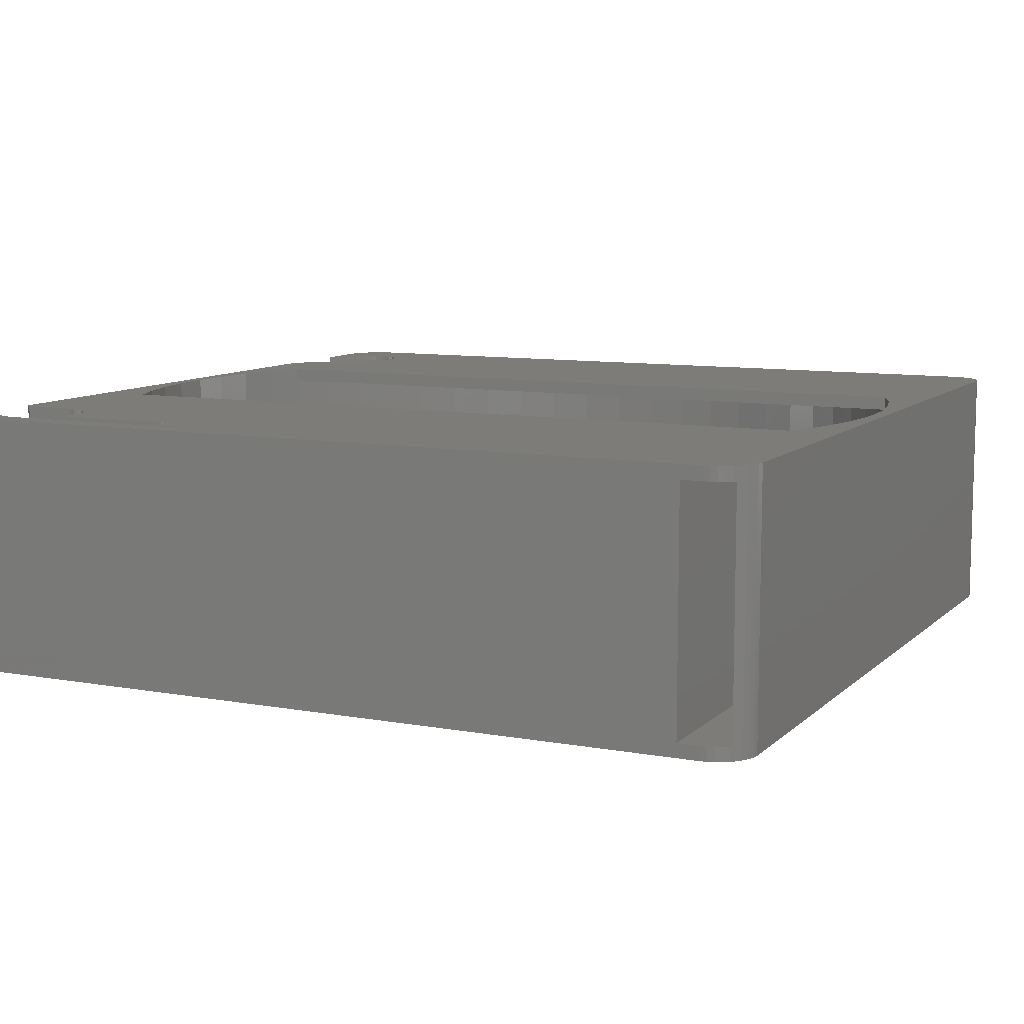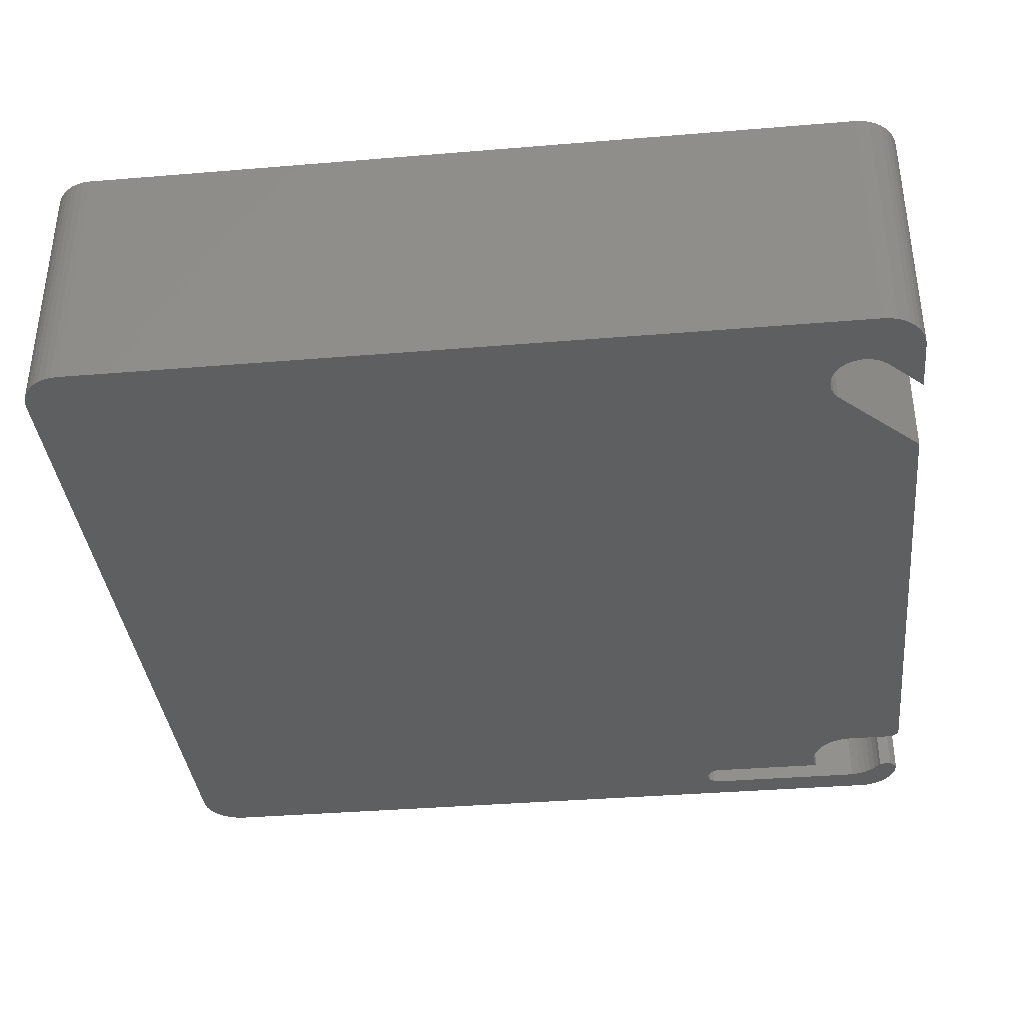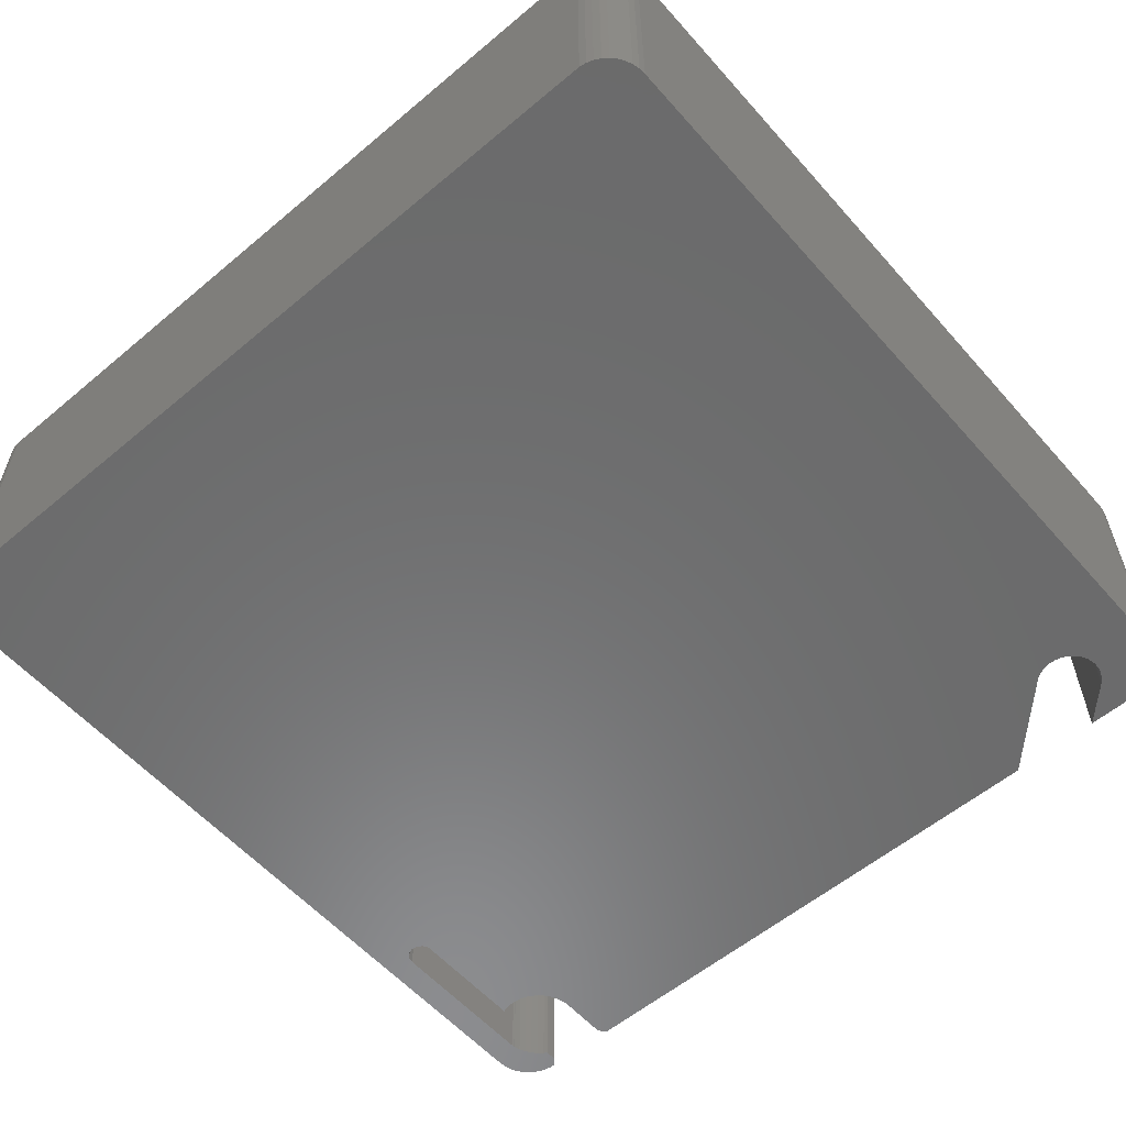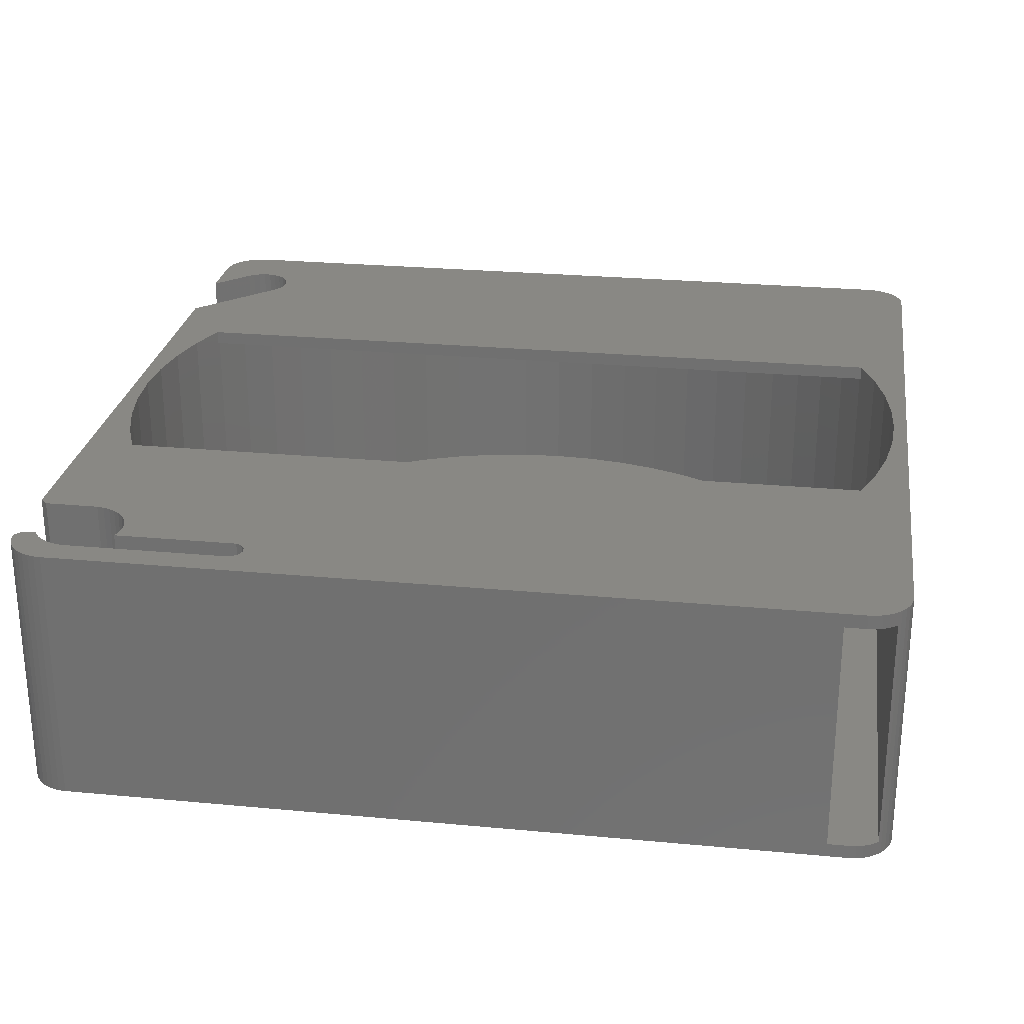
<metadata>
{"format":"stl","ext":"stl","renderer":"f3d","projection":"perspective","resolution":1024,"background":"white","views":[{"elev":9.3,"azim":115.6,"up":"+Z"},{"elev":-37.1,"azim":-83.9,"up":"+Z"},{"elev":-57.6,"azim":-139.0,"up":"+Z"},{"elev":26.0,"azim":98.5,"up":"+Z"}]}
</metadata>
<code>
# stl→obj: 330 verts, 660 faces
v 30 0 1
v 29.84 3.136 18
v 29.84 3.136 1
v 30 0 18
v -22.29 20.07 18
v -20.07 22.29 1
v -20.07 22.29 18
v -22.29 20.07 1
v 28.53 9.271 1
v 27.41 12.2 18
v 27.41 12.2 1
v 28.53 9.271 18
v 25.98 15 1
v 24.27 17.63 18
v 24.27 17.63 1
v 25.98 15 18
v 0 30 18
v 3.136 29.84 19
v 0 30 19
v 3.136 29.84 18
v -15 -25.98 1
v -17.63 -24.27 18
v -15 -25.98 18
v -17.63 -24.27 1
v -12.2 27.41 18
v -12.2 27.41 1
v -12 27.48 18
v -9.271 28.53 19
v -12 27.48 19
v -9.271 28.53 1
v -28.53 -9.271 18
v -29.34 -6.237 1
v -29.34 -6.237 18
v -28.53 -9.271 1
v 29.84 -3.136 1
v 29.84 -3.136 18
v 20.07 -22.29 1
v 22.29 -20.07 18
v 22.29 -20.07 1
v 20.07 -22.29 18
v -29.84 -3.136 18
v -30 0 1
v -30 0 18
v -29.84 -3.136 1
v 0 -30 1
v -3.136 -29.84 19
v 0 -30 19
v -3.136 -29.84 1
v -25.98 -15 18
v -27.41 -12.2 1
v -27.41 -12.2 18
v -25.98 -15 1
v -6.237 29.34 1
v -3.136 29.84 19
v -6.237 29.34 19
v -3.136 29.84 1
v 29.34 6.237 18
v 29.34 6.237 1
v 22.29 20.07 18
v 22.29 20.07 1
v -15 25.98 1
v -15 25.98 18
v 6.237 29.34 19
v 6.237 29.34 18
v 9.271 -28.53 1
v 6.237 -29.34 19
v 9.271 -28.53 19
v 6.237 -29.34 1
v 17.63 -24.27 18
v 17.63 -24.27 1
v 20.07 22.29 18
v 20.07 22.29 1
v 0 30 1
v 17.63 24.27 1
v 17.63 24.27 18
v -24.27 17.63 18
v -24.27 17.63 1
v 15 -25.98 1
v 12.2 -27.41 18
v 15 -25.98 18
v 12.2 -27.41 1
v -12.2 -27.41 1
v -12.2 -27.41 18
v 24.27 -17.63 1
v 25.98 -15 18
v 25.98 -15 1
v 24.27 -17.63 18
v -6.237 -29.34 19
v -6.237 -29.34 1
v 15 25.98 1
v 15 25.98 18
v 9.271 28.53 19
v 9.271 28.53 18
v -25.98 15 18
v -25.98 15 1
v -9.271 -28.53 19
v -12 -27.48 18
v -12 -27.48 19
v -9.271 -28.53 1
v -20.07 -22.29 18
v -22.29 -20.07 1
v -22.29 -20.07 18
v -20.07 -22.29 1
v -29.84 3.136 1
v -29.84 3.136 18
v -17.63 24.27 1
v -17.63 24.27 18
v 12 -27.48 18
v 12 -27.48 19
v 29.34 -6.237 1
v 29.34 -6.237 18
v 28.53 -9.271 1
v 28.53 -9.271 18
v -29.34 6.237 1
v -29.34 6.237 18
v -28.53 9.271 1
v -28.53 9.271 18
v 12 27.48 19
v 12 27.48 18
v 27.41 -12.2 18
v 27.41 -12.2 1
v -27.41 12.2 18
v -27.41 12.2 1
v 3.136 -29.84 1
v 3.136 -29.84 19
v 13.98 26.5 1
v 13.98 26.5 18
v -24.27 -17.63 18
v -24.27 -17.63 1
v 30.22 30 1
v 31 28 1
v 30.96 28.49 1
v 30.84 28.97 1
v 30.64 29.43 1
v 30.37 29.84 1
v 31 26.5 1
v 12.41 27.86 18
v 12 28.02 18
v 15.08 26.5 18
v 30.22 30 18
v 31 28 18
v 31 26.5 18
v 30.96 28.49 18
v 30.84 28.97 18
v 30.64 29.43 18
v 30.37 29.84 18
v 26.76 -23.92 0
v 27.03 -24.02 19
v 26.76 -23.92 19
v 27.03 -24.02 0
v 22.81 -26.65 19
v 22.89 -26.16 0
v 22.89 -26.16 19
v 22.81 -26.65 0
v 28.05 -29.14 0
v 28.38 -28.76 19
v 28.38 -28.76 0
v 28.05 -29.14 19
v 23.05 -25.68 19
v 23.28 -25.24 0
v 23.28 -25.24 19
v 23.05 -25.68 0
v 25.78 -23.8 0
v 26.27 -23.82 19
v 25.78 -23.8 19
v 26.27 -23.82 0
v 27.66 -29.45 19
v 27.66 -29.45 0
v 28.96 -27.4 0
v 28.96 -27.35 19
v 28.96 -27.35 0
v 28.96 -27.4 19
v 23.94 -24.5 0
v 24.35 -24.22 19
v 23.94 -24.5 19
v 24.35 -24.22 0
v 28.64 -28.34 0
v 28.84 -27.88 19
v 28.84 -27.88 0
v 28.64 -28.34 19
v 22.81 -26.9 19
v 22.81 -26.9 0
v 23.58 -24.84 0
v 23.58 -24.84 19
v 27.4 -29.6 19
v 27.4 -29.6 0
v 24.8 -24 19
v 24.8 -24 0
v 25.28 -23.86 0
v 25.28 -23.86 19
v 27.4 -30.48 0
v 27.4 -30.48 19
v 22.8 -30.48 19
v 22.8 -26.9 0
v 22.8 -26.9 19
v 22.8 -30.48 0
v 27.91 -30.99 0
v 27.91 -30.99 19
v 22.29 -30.99 19
v 22.29 -30.99 0
v 29 -27.2 0
v 29 -15.49 19
v 29 -15.49 0
v 29 -27.2 19
v 27.03 -15.25 0
v 27.03 -15.25 19
v 27.25 -14.83 0
v 27.25 -14.83 19
v 27.65 -14.56 19
v 27.65 -14.56 0
v 28.12 -14.5 0
v 28.57 -14.67 19
v 28.12 -14.5 19
v 28.57 -14.67 0
v 28.89 -15.03 0
v 28.89 -15.03 19
v -24.58 -24.6 0
v -24.08 -24.68 19
v -24.58 -24.6 19
v -24.08 -24.68 0
v -17.37 -30.99 0
v -23.21 -25.15 19
v -23.21 -25.15 0
v -17.37 -30.99 19
v -23.62 -24.87 19
v -23.62 -24.87 0
v -26.37 -25.32 0
v -25.99 -25 19
v -26.37 -25.32 19
v -25.99 -25 0
v -26.88 -26.17 19
v -26.67 -25.71 0
v -26.67 -25.71 19
v -26.88 -26.17 0
v -23.86 -30.99 19
v -26.37 -28.48 0
v -26.37 -28.48 19
v -23.86 -30.99 0
v -26.67 -28.09 0
v -26.67 -28.09 19
v -25.55 -24.76 19
v -25.55 -24.76 0
v -26.99 -26.65 19
v -26.99 -26.65 0
v -25.07 -24.63 0
v -25.07 -24.63 19
v -26.88 -27.63 19
v -26.99 -27.15 0
v -26.99 -27.15 19
v -26.88 -27.63 0
v -28.25 30.99 0
v -28.74 30.91 19
v -28.25 30.99 19
v -28.74 30.91 0
v -31 -28 0
v -31 28 19
v -31 28 0
v -31 -28 19
v 31 28 19
v 31 -28 19
v 31 28 0
v 31 -28 0
v 28.25 30.99 0
v 28.25 30.99 19
v 28.25 -30.99 19
v 28.25 -30.99 0
v -28.25 -30.99 0
v -28.25 -30.99 19
v 30.96 -28.49 19
v 30.96 -28.49 0
v 29.21 -30.75 0
v 29.64 -30.51 19
v 29.21 -30.75 19
v 29.64 -30.51 0
v 29.64 30.51 0
v 29.21 30.75 19
v 29.64 30.51 19
v 29.21 30.75 0
v 28.74 30.91 0
v 28.74 30.91 19
v -28.74 -30.91 0
v -28.74 -30.91 19
v -30.96 28.49 19
v -30.96 28.49 0
v -30.84 -28.97 0
v -30.96 -28.49 19
v -30.96 -28.49 0
v -30.84 -28.97 19
v -29.64 -30.51 0
v -29.21 -30.75 19
v -29.64 -30.51 19
v -29.21 -30.75 0
v -29.21 30.75 0
v -29.64 30.51 19
v -29.21 30.75 19
v -29.64 30.51 0
v -30.03 -30.21 0
v -30.03 -30.21 19
v -30.84 28.97 0
v -30.64 29.43 19
v -30.64 29.43 0
v -30.84 28.97 19
v 30.03 30.21 19
v 30.03 30.21 0
v 30.37 29.84 19
v 30.37 29.84 0
v -30.37 29.84 0
v -30.03 30.21 19
v -30.03 30.21 0
v -30.37 29.84 19
v -30.64 -29.43 0
v -30.64 -29.43 19
v -30.37 -29.84 19
v -30.37 -29.84 0
v 30.64 -29.43 19
v 30.84 -28.97 0
v 30.84 -28.97 19
v 30.64 -29.43 0
v 30.37 -29.84 19
v 30.37 -29.84 0
v 28.74 -30.91 0
v 28.74 -30.91 19
v 30.03 -30.21 0
v 30.96 28.49 0
v 30.84 28.97 0
v 30.64 29.43 0
v 30.96 28.49 19
v 30.84 28.97 19
v 30.64 29.43 19
v 30.03 -30.21 19
f 1 2 3
f 2 1 4
f 5 6 7
f 6 5 8
f 9 10 11
f 10 9 12
f 13 14 15
f 14 13 16
f 17 18 19
f 18 17 20
f 21 22 23
f 22 21 24
f 25 26 27
f 27 28 29
f 30 27 26
f 27 30 28
f 31 32 33
f 32 31 34
f 35 4 1
f 4 35 36
f 37 38 39
f 38 37 40
f 41 42 43
f 42 41 44
f 45 46 47
f 46 45 48
f 49 50 51
f 50 49 52
f 53 54 55
f 54 53 56
f 3 57 58
f 57 3 2
f 15 59 60
f 59 15 14
f 61 25 62
f 25 61 26
f 20 63 18
f 63 20 64
f 65 66 67
f 66 65 68
f 37 69 40
f 69 37 70
f 60 71 72
f 71 60 59
f 54 17 19
f 56 17 54
f 17 56 73
f 74 71 75
f 71 74 72
f 76 8 5
f 8 76 77
f 58 12 9
f 12 58 57
f 78 79 80
f 79 78 81
f 82 23 83
f 23 82 21
f 84 85 86
f 85 84 87
f 48 88 46
f 88 48 89
f 90 75 91
f 75 90 74
f 30 55 28
f 55 30 53
f 39 87 84
f 87 39 38
f 64 92 63
f 92 64 93
f 94 77 76
f 77 94 95
f 96 97 98
f 99 97 96
f 82 97 99
f 97 82 83
f 100 101 102
f 101 100 103
f 43 104 105
f 104 43 42
f 106 62 107
f 62 106 61
f 11 16 13
f 16 11 10
f 79 81 108
f 108 67 109
f 65 108 81
f 108 65 67
f 24 100 22
f 100 24 103
f 110 36 35
f 36 110 111
f 112 111 110
f 111 112 113
f 105 114 115
f 114 105 104
f 115 116 117
f 116 115 114
f 93 118 92
f 118 93 119
f 86 120 121
f 120 86 85
f 89 96 88
f 96 89 99
f 33 44 41
f 44 33 32
f 122 95 94
f 95 122 123
f 6 107 7
f 107 6 106
f 51 34 31
f 34 51 50
f 70 80 69
f 80 70 78
f 124 47 125
f 47 124 45
f 68 125 66
f 125 68 124
f 126 91 127
f 91 126 90
f 121 113 112
f 113 121 120
f 117 123 122
f 123 117 116
f 128 52 49
f 52 128 129
f 102 129 128
f 129 102 101
f 130 131 132
f 130 132 133
f 130 133 134
f 130 134 135
f 131 130 136
f 130 126 136
f 126 65 81
f 126 68 65
f 126 124 68
f 73 126 130
f 73 124 126
f 73 45 124
f 56 45 73
f 56 48 45
f 53 48 56
f 53 89 48
f 30 89 53
f 30 99 89
f 26 99 30
f 26 82 99
f 61 82 26
f 61 21 82
f 106 21 61
f 106 24 21
f 6 24 106
f 6 103 24
f 8 103 6
f 8 101 103
f 77 101 8
f 77 129 101
f 95 129 77
f 95 52 129
f 123 52 95
f 123 50 52
f 116 50 123
f 116 34 50
f 114 34 116
f 114 32 34
f 104 32 114
f 104 44 32
f 44 104 42
f 3 35 1
f 58 35 3
f 58 110 35
f 9 110 58
f 9 112 110
f 11 112 9
f 11 121 112
f 13 121 11
f 13 86 121
f 15 86 13
f 15 84 86
f 60 84 15
f 60 39 84
f 72 39 60
f 72 37 39
f 74 37 72
f 74 70 37
f 126 74 90
f 74 126 70
f 70 126 78
f 78 126 81
f 36 2 4
f 111 2 36
f 111 57 2
f 113 57 111
f 113 12 57
f 120 12 113
f 120 10 12
f 85 10 120
f 85 16 10
f 87 16 85
f 87 14 16
f 38 14 87
f 38 59 14
f 40 59 38
f 40 71 59
f 69 71 40
f 69 75 71
f 80 75 69
f 127 75 80
f 75 127 91
f 108 127 80
f 108 80 79
f 127 108 119
f 127 119 137
f 137 119 138
f 139 127 137
f 119 93 138
f 140 141 142
f 141 140 143
f 143 140 144
f 144 140 145
f 145 140 146
f 139 140 142
f 137 140 139
f 138 140 137
f 93 140 138
f 64 140 93
f 20 140 64
f 140 20 17
f 73 140 17
f 140 73 130
f 136 139 142
f 126 139 136
f 139 126 127
f 147 148 149
f 148 147 150
f 151 152 153
f 152 151 154
f 155 156 157
f 156 155 158
f 159 160 161
f 160 159 162
f 163 164 165
f 164 163 166
f 155 167 158
f 167 155 168
f 169 170 171
f 170 169 172
f 173 174 175
f 174 173 176
f 177 178 179
f 178 177 180
f 157 180 177
f 180 157 156
f 179 172 169
f 172 179 178
f 181 154 151
f 154 181 182
f 166 149 164
f 149 166 147
f 161 183 184
f 183 161 160
f 153 162 159
f 162 153 152
f 168 185 167
f 185 168 186
f 176 187 174
f 187 176 188
f 183 175 184
f 175 183 173
f 189 165 190
f 165 189 163
f 188 190 187
f 190 188 189
f 191 185 186
f 185 191 192
f 193 194 195
f 194 193 196
f 194 181 195
f 181 194 182
f 197 192 191
f 192 197 198
f 199 196 193
f 196 199 200
f 201 202 203
f 202 201 204
f 148 205 206
f 205 148 150
f 171 204 201
f 204 171 170
f 206 207 208
f 207 206 205
f 207 209 208
f 209 207 210
f 211 212 213
f 212 211 214
f 210 213 209
f 213 210 211
f 215 212 214
f 212 215 216
f 203 216 215
f 216 203 202
f 217 218 219
f 218 217 220
f 221 222 223
f 222 221 224
f 220 225 218
f 225 220 226
f 227 228 229
f 228 227 230
f 231 232 233
f 232 231 234
f 235 236 237
f 236 235 238
f 237 239 240
f 239 237 236
f 226 222 225
f 222 226 223
f 230 241 228
f 241 230 242
f 243 234 231
f 234 243 244
f 233 227 229
f 227 233 232
f 245 219 246
f 219 245 217
f 242 246 241
f 246 242 245
f 247 248 249
f 248 247 250
f 249 244 243
f 244 249 248
f 240 250 247
f 250 240 239
f 251 252 253
f 252 251 254
f 255 256 257
f 256 255 258
f 259 142 141
f 142 260 136
f 260 142 259
f 136 261 131
f 262 136 260
f 136 262 261
f 263 253 264
f 253 263 251
f 197 265 198
f 265 197 266
f 267 235 268
f 235 267 238
f 221 199 224
f 199 221 200
f 269 262 260
f 262 269 270
f 271 272 273
f 272 271 274
f 275 276 277
f 276 275 278
f 279 264 280
f 264 279 263
f 278 280 276
f 280 278 279
f 281 268 282
f 268 281 267
f 257 283 284
f 283 257 256
f 285 286 287
f 286 285 288
f 289 290 291
f 290 289 292
f 293 294 295
f 294 293 296
f 297 291 298
f 291 297 289
f 299 300 301
f 300 299 302
f 303 140 304
f 305 140 303
f 140 305 146
f 130 304 140
f 306 130 135
f 130 306 304
f 307 308 309
f 308 307 310
f 287 258 255
f 258 287 286
f 311 288 285
f 288 311 312
f 297 313 314
f 313 297 298
f 315 316 317
f 316 315 318
f 292 282 290
f 282 292 281
f 314 312 311
f 312 314 313
f 319 318 315
f 318 319 320
f 317 270 269
f 270 317 316
f 321 273 322
f 273 321 271
f 304 277 303
f 277 304 275
f 284 302 299
f 302 284 283
f 289 239 292
f 292 239 281
f 281 239 267
f 236 267 239
f 267 236 238
f 196 200 194
f 182 194 154
f 150 147 205
f 179 262 270
f 262 203 261
f 179 270 316
f 215 261 203
f 177 316 318
f 214 261 215
f 177 318 320
f 211 261 214
f 157 320 323
f 210 261 211
f 157 323 274
f 207 261 210
f 155 274 271
f 263 261 207
f 262 201 203
f 262 169 201
f 201 169 171
f 262 179 169
f 155 271 321
f 316 177 179
f 320 157 177
f 168 321 266
f 274 155 157
f 191 266 197
f 321 168 155
f 266 191 168
f 168 191 186
f 324 263 325
f 325 263 326
f 326 263 306
f 306 263 304
f 304 263 275
f 275 263 278
f 278 263 279
f 261 263 324
f 223 207 205
f 166 205 147
f 163 205 166
f 189 205 163
f 188 205 189
f 176 205 188
f 173 205 176
f 183 205 173
f 160 205 183
f 221 205 160
f 221 160 162
f 221 162 152
f 221 152 154
f 221 194 200
f 194 221 154
f 205 221 223
f 207 223 251
f 251 223 226
f 257 226 220
f 257 220 217
f 257 217 245
f 257 245 242
f 257 242 230
f 255 230 227
f 297 239 289
f 207 251 263
f 255 227 232
f 255 232 234
f 239 297 250
f 314 250 297
f 230 255 257
f 311 250 314
f 226 257 251
f 285 250 311
f 251 257 254
f 287 250 285
f 254 257 293
f 255 250 287
f 293 257 296
f 250 255 248
f 296 257 309
f 248 255 244
f 309 257 307
f 244 255 234
f 307 257 301
f 301 257 299
f 299 257 284
f 132 325 133
f 325 132 324
f 327 144 328
f 144 327 143
f 254 295 252
f 295 254 293
f 266 322 265
f 322 266 321
f 296 308 294
f 308 296 309
f 328 145 329
f 145 328 144
f 133 326 134
f 326 133 325
f 301 310 307
f 310 301 300
f 259 143 327
f 143 259 141
f 131 324 132
f 324 131 261
f 264 259 327
f 259 202 260
f 264 327 328
f 204 260 202
f 264 328 329
f 172 260 204
f 264 329 305
f 178 260 172
f 264 305 303
f 260 178 269
f 264 303 277
f 269 178 317
f 264 277 276
f 180 317 178
f 317 180 315
f 259 216 202
f 264 276 280
f 259 212 216
f 259 264 118
f 259 213 212
f 259 209 213
f 259 118 209
f 209 118 208
f 206 149 148
f 109 208 118
f 206 164 149
f 206 165 164
f 208 109 206
f 206 190 165
f 206 187 190
f 206 174 187
f 184 206 109
f 206 175 174
f 206 184 175
f 184 109 161
f 161 109 159
f 151 195 181
f 195 199 193
f 109 195 151
f 159 109 153
f 153 109 151
f 264 92 118
f 264 63 92
f 264 18 63
f 264 19 18
f 225 98 29
f 98 222 224
f 98 225 222
f 29 218 225
f 29 219 218
f 256 219 29
f 219 256 246
f 246 256 241
f 241 256 228
f 258 228 256
f 228 258 229
f 233 258 231
f 229 258 233
f 256 29 253
f 28 253 29
f 55 253 28
f 54 253 55
f 19 253 54
f 253 19 264
f 315 180 319
f 172 204 170
f 156 319 180
f 319 156 330
f 330 156 272
f 158 272 156
f 272 158 273
f 273 158 322
f 167 322 158
f 322 167 265
f 192 265 167
f 192 167 185
f 265 192 198
f 195 109 199
f 67 199 109
f 66 199 67
f 125 199 66
f 47 199 125
f 47 224 199
f 46 224 47
f 88 224 46
f 96 224 88
f 224 96 98
f 237 268 235
f 240 268 237
f 298 240 247
f 258 247 249
f 231 258 243
f 256 253 252
f 243 258 249
f 256 252 295
f 247 258 286
f 256 295 294
f 240 282 268
f 256 294 308
f 240 290 282
f 256 308 310
f 240 291 290
f 256 310 300
f 240 298 291
f 256 300 302
f 247 313 298
f 256 302 283
f 247 312 313
f 247 288 312
f 247 286 288
f 329 146 305
f 146 329 145
f 134 306 135
f 306 134 326
f 274 330 272
f 330 274 323
f 330 320 319
f 320 330 323
f 23 97 83
f 97 23 27
f 62 27 23
f 27 62 25
f 22 62 23
f 22 107 62
f 100 107 22
f 100 7 107
f 102 7 100
f 102 5 7
f 128 5 102
f 128 76 5
f 49 76 128
f 49 94 76
f 51 94 49
f 51 122 94
f 31 122 51
f 31 117 122
f 33 117 31
f 33 115 117
f 41 115 33
f 41 105 115
f 105 41 43
f 108 118 119
f 118 108 109
f 98 27 29
f 27 98 97

</code>
